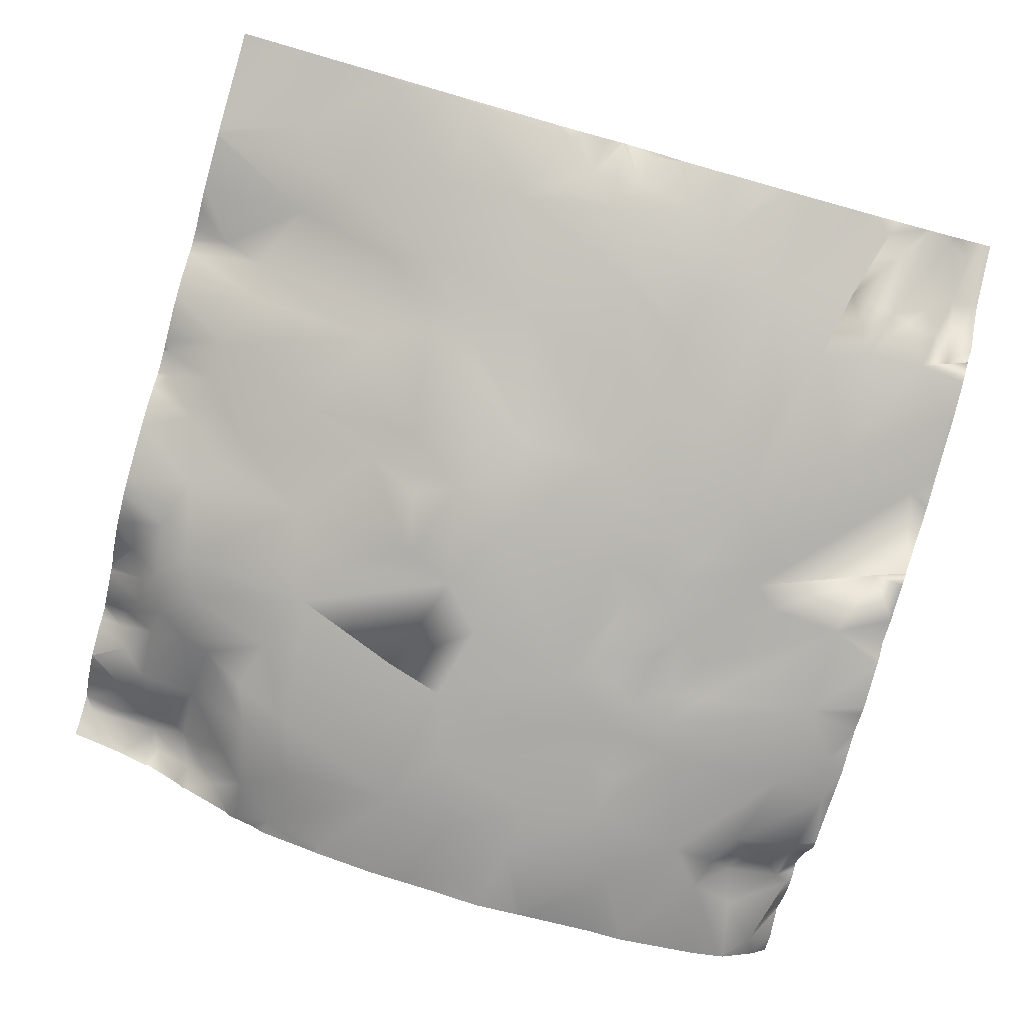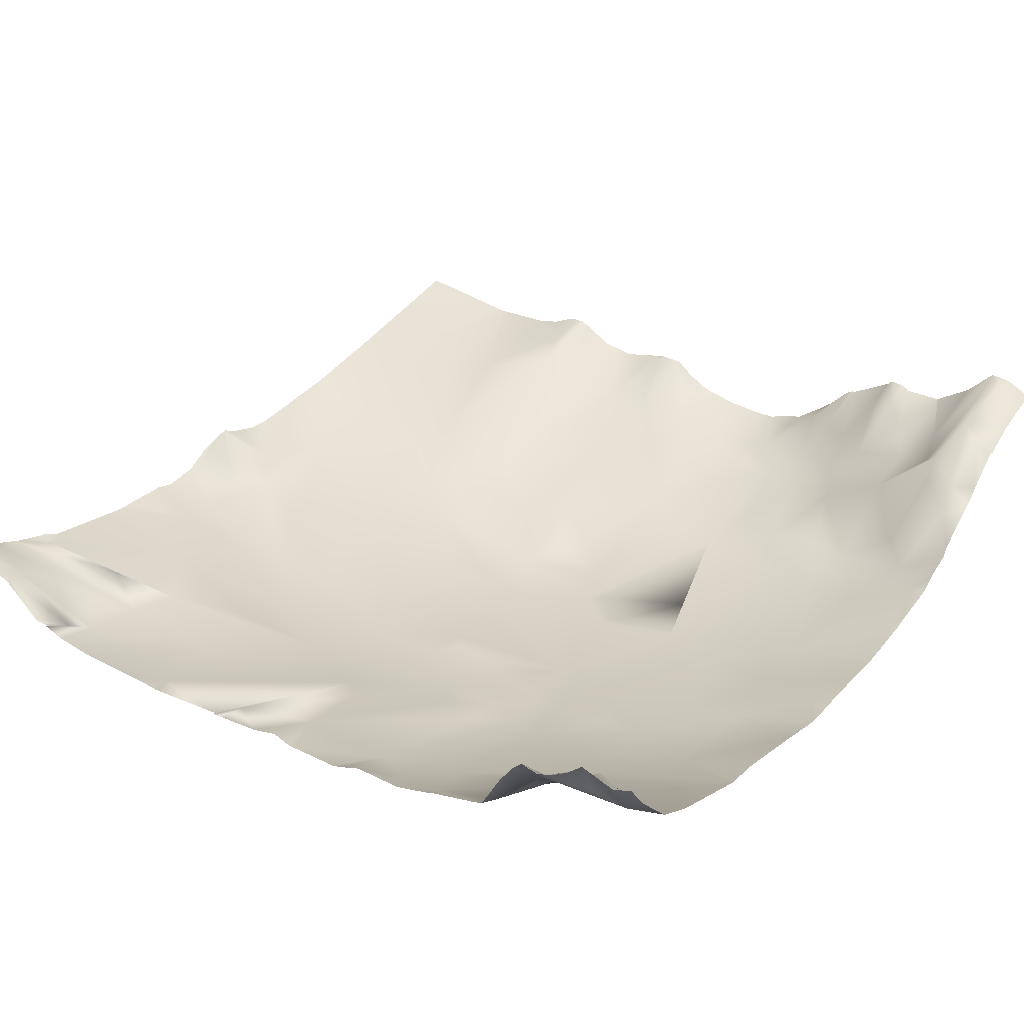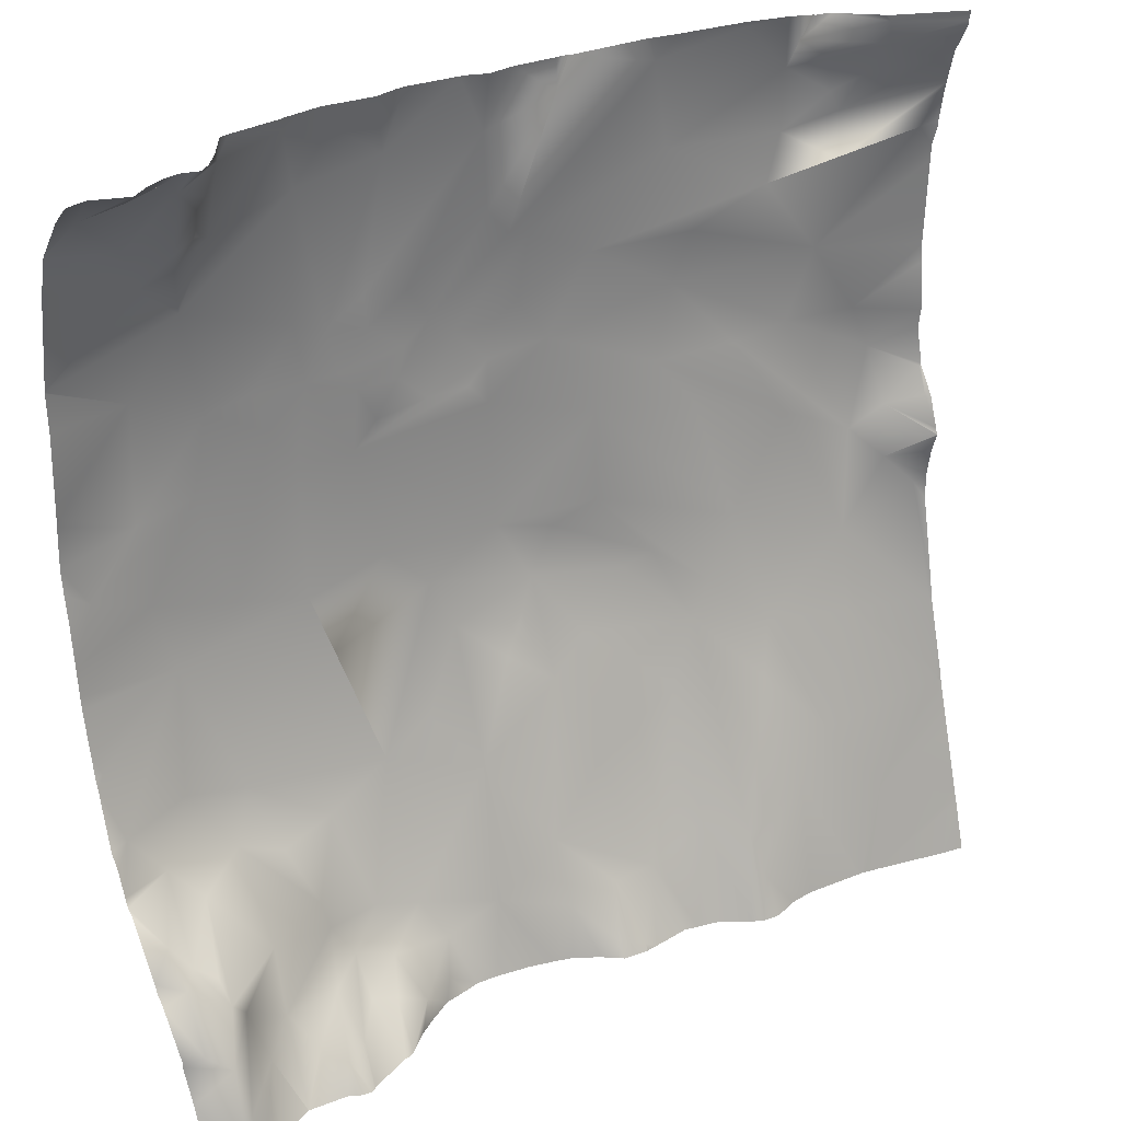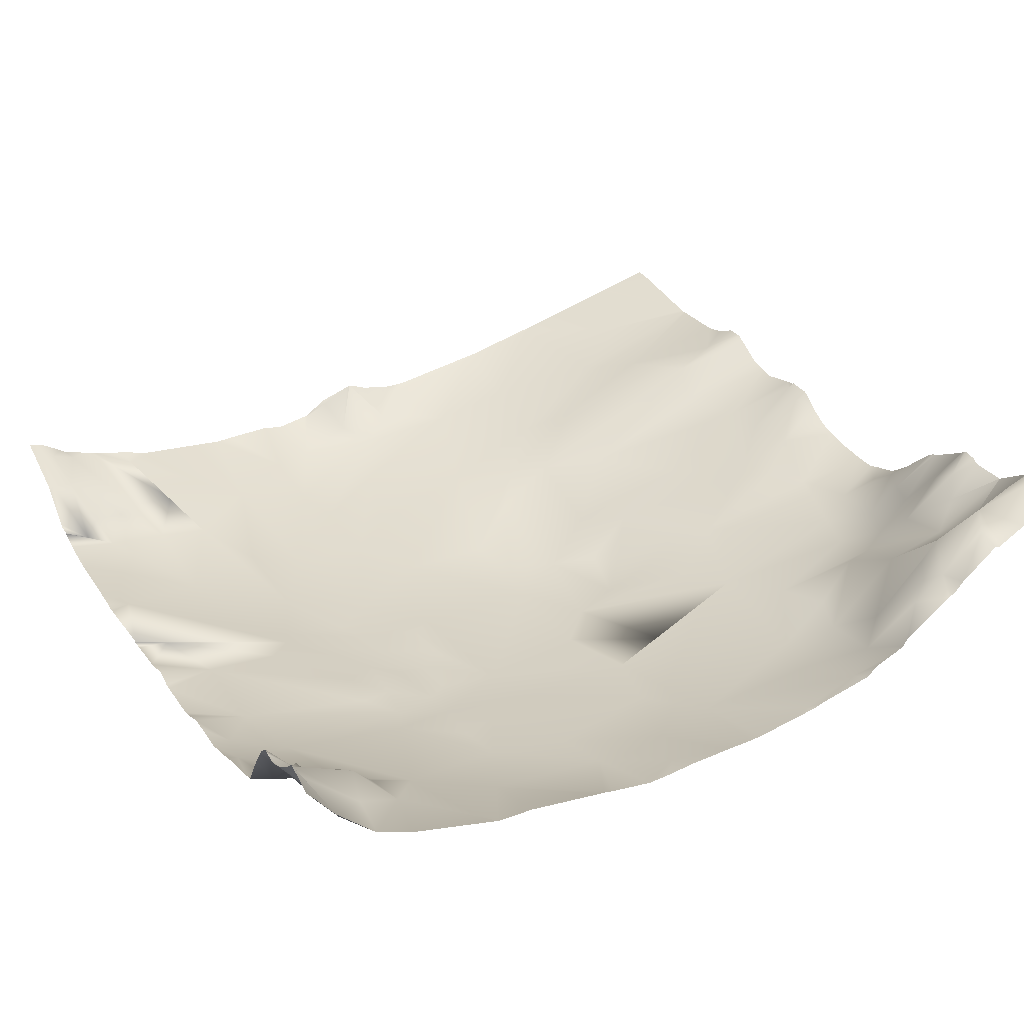
<metadata>
{"format":"obj","ext":"obj","renderer":"f3d","projection":"perspective","resolution":1024,"background":"white","views":[{"elev":-77.1,"azim":-105.5,"up":"+Y"},{"elev":22.9,"azim":35.1,"up":"+Y"},{"elev":29.9,"azim":146.6,"up":"+Z"},{"elev":24.7,"azim":61.7,"up":"+Y"}]}
</metadata>
<code>
o lod_0_059_Cube
v 1141 17.93 -1428
v 1139 18.48 -1430
v 1139 16.87 -1425
v 1134 10.68 -1424
v 1140 15.08 -1420
v 1136 9.589 -1418
v 1130 7.744 -1422
v 1128 10.49 -1425
v 1130 5.702 -1415
v 1126 12.72 -1427
v 1124 6.863 -1422
v 1122 2.956 -1418
v 1124 11.37 -1426
v 1120 3.693 -1421
v 1120 7.544 -1425
v 1118 8.111 -1425
v 1114 8.113 -1427
v 1116 4.177 -1423
v 1110 5.828 -1428
v 1109 3.866 -1424
v 1111 1.838 -1420
v 1103 3.656 -1422
v 1116 1.511 -1418
v 1112 -2.956 -1404
v 1119 -1.613 -1408
v 1123 2.626 -1414
v 1125 -0.927 -1409
v 1130 -1.705 -1408
v 1127 -3.819 -1402
v 1135 1.524 -1410
v 1134 -3.038 -1400
v 1138 11.29 -1415
v 1138 -0.194 -1406
v 1138 9.284 -1413
v 1140 7.809 -1412
v 1141 8.773 -1414
v 1142 6.476 -1410
v 1142 13.56 -1418
v 1142 -0.899 -1402
v 1133 -6.035 -1388
v 1143 -2.595 -1394
v 1118 -6.999 -1385
v 1135 -6.634 -1381
v 1126 -6.927 -1383
v 1141 -5.511 -1378
v 1129 -7.48 -1371
v 1118 -7.654 -1371
v 1121 -7.686 -1366
v 1135 -7.024 -1372
v 1127 -7.514 -1363
v 1116 -7.744 -1362
v 1122 -7.429 -1362
v 1118 -7.593 -1356
v 1135 -6.869 -1359
v 1129 -6.817 -1352
v 1114 -7.888 -1358
v 1143 -5.38 -1368
v 1118 -6.214 -1342
v 1134 -5.549 -1348
v 1131 -4.687 -1346
v 1141 -0.619 -1338
v 1136 -3.131 -1343
v 1132 -1.874 -1344
v 1138 4.717 -1334
v 1137 0.947 -1336
v 1133 1.536 -1335
v 1132 0.667 -1337
v 1128 0.335 -1335
v 1126 -4.256 -1337
v 1128 -3.726 -1341
v 1129 -1.243 -1339
v 1129 -3.049 -1343
v 1126 -5.966 -1344
v 1119 -4.886 -1336
v 1113 -6.033 -1337
v 1108 -7.099 -1341
v 1049 9.681 -1410
v 1057 11.14 -1420
v 1063 8.062 -1412
v 1059 4.969 -1400
v 1049 7.148 -1401
v 1050 4.038 -1387
v 1058 2.458 -1391
v 1068 2.695 -1400
v 1053 2.613 -1384
v 1069 4.626 -1405
v 1067 9.231 -1417
v 1073 -0.222 -1394
v 1070 -0.999 -1388
v 1074 12.44 -1425
v 1075 10.5 -1421
v 1092 10.07 -1428
v 1089 10.96 -1429
v 1090 6.65 -1423
v 1079 7.379 -1419
v 1085 7.054 -1422
v 1095 6.427 -1424
v 1079 1.355 -1405
v 1099 4.124 -1420
v 1095 3.359 -1417
v 1102 -0.66 -1408
v 1089 2.478 -1410
v 1092 -1.271 -1401
v 1088 -2.188 -1397
v 1076 0.316 -1398
v 1083 -3.15 -1391
v 1080 -2.36 -1390
v 1085 -4.728 -1383
v 1090 -5.946 -1385
v 1093 -5.277 -1390
v 1096 -6.764 -1384
v 1085 -5.37 -1373
v 1095 -4.553 -1395
v 1097 -3.434 -1398
v 1102 -5.793 -1393
v 1107 -3.267 -1401
v 1104 -6.545 -1388
v 1116 -5.943 -1392
v 1109 -7.029 -1383
v 1112 -7.853 -1371
v 1097 -6.77 -1369
v 1111 -7.665 -1365
v 1113 -7.763 -1362
v 1109 -7.522 -1368
v 1110 -7.328 -1358
v 1106 -7.408 -1361
v 1107 -7.261 -1364
v 1103 -7.26 -1367
v 1099 -6.697 -1367
v 1097 -7.001 -1365
v 1100 -7.33 -1361
v 1103 -7.544 -1359
v 1090 -6.587 -1364
v 1096 -7.147 -1361
v 1093 -6.836 -1359
v 1092 -6.462 -1352
v 1094 -6.38 -1352
v 1085 -5.971 -1356
v 1078 -4.86 -1369
v 1076 -5.509 -1361
v 1074 -3.598 -1374
v 1063 -1.518 -1378
v 1069 -3.287 -1369
v 1056 0.388 -1381
v 1063 -2.788 -1368
v 1052 1.495 -1378
v 1053 -0.505 -1372
v 1049 4.313 -1377
v 1049 2.689 -1374
v 1056 -0.64 -1367
v 1060 -1.612 -1360
v 1074 -4.557 -1356
v 1066 -3.082 -1352
v 1050 1.636 -1348
v 1058 -1.09 -1350
v 1050 3.75 -1340
v 1059 -0.637 -1345
v 1064 -3.379 -1347
v 1077 -5.115 -1346
v 1079 -4.583 -1337
v 1051 4.95 -1337
v 1055 2.671 -1337
v 1056 3.013 -1335
v 1058 1.168 -1341
v 1059 -1.345 -1343
v 1060 -1.019 -1339
v 1064 -3.127 -1340
v 1063 -1.846 -1337
v 1069 -3.151 -1335
v 1097 -5.719 -1341
v 1110 -7.508 -1355
v 1105 -7.128 -1355
v 1097 -6.365 -1349
v 1090 -5.195 -1338
v 1109 -4.901 -1334
v 1107 -5.529 -1334
v 1106 -5.679 -1334
v 1099 -5.135 -1334
v 1098 -4.401 -1334
v 1095 -4.842 -1334
v 1088 -4.737 -1334
v 1089 -4.532 -1334
v 1080 -4.357 -1334
v 1100 -5.242 -1334
v 1090 -4.733 -1334
v 1079 -4.305 -1334
v 1078 -4.117 -1334
v 1076 -3.805 -1334
v 1065 -2.077 -1334
v 1062 -1.171 -1334
v 1069 -3.071 -1334
v 1069 -2.969 -1334
v 1062 -1.02 -1334
v 1061 -0.8837 -1334
v 1056 2.83 -1334
v 1055 3.278 -1334
v 1057 2.594 -1334
v 1060 -0.6218 -1334
v 1048 6.244 -1334
v 1048 6.196 -1335
v 1048 6.042 -1335
v 1048 6.019 -1336
v 1048 4.734 -1338
v 1048 4.368 -1339
v 1048 3.662 -1342
v 1048 3.506 -1342
v 1048 3.48 -1343
v 1048 3.282 -1343
v 1048 2.654 -1347
v 1048 2.702 -1347
v 1048 1.937 -1350
v 1048 1.852 -1351
v 1048 1.634 -1357
v 1048 1.497 -1361
v 1048 1.697 -1363
v 1048 2.161 -1368
v 1048 1.831 -1370
v 1048 2.74 -1374
v 1048 2.897 -1375
v 1048 4.663 -1377
v 1048 2.754 -1374
v 1048 2.786 -1374
v 1048 6.134 -1381
v 1048 6.126 -1381
v 1048 6.079 -1381
v 1048 5.421 -1383
v 1048 5.878 -1380
v 1048 4.893 -1387
v 1048 4.927 -1388
v 1048 4.984 -1389
v 1048 7.06 -1399
v 1048 7.267 -1400
v 1107 5.956 -1430
v 1105 6.117 -1430
v 1098 7.368 -1430
v 1096 7.959 -1430
v 1101 6.664 -1430
v 1109 6.365 -1430
v 1094 9.522 -1430
v 1092 10.7 -1430
v 1092 11.09 -1430
v 1071 13.15 -1430
v 1068 12.79 -1430
v 1088 11.18 -1430
v 1083 10.59 -1430
v 1082 10.99 -1430
v 1080 11.45 -1430
v 1076 13.4 -1430
v 1075 14.03 -1430
v 1075 14.06 -1430
v 1089 11.39 -1430
v 1089 11.38 -1430
v 1089 11.28 -1430
v 1073 14.16 -1430
v 1048 11.53 -1416
v 1048 9.962 -1411
v 1048 7.406 -1401
v 1048 9.746 -1410
v 1048 13.61 -1423
v 1048 9.823 -1410
v 1061 13.1 -1430
v 1061 13.12 -1430
v 1060 13.2 -1430
v 1059 13.49 -1430
v 1048 13.76 -1423
v 1051 15.22 -1430
v 1048 14.06 -1424
v 1048 15.6 -1430
v 1048 7.343 -1401
v 1144 3.221 -1335
v 1144 3.984 -1334
v 1143 3.758 -1334
v 1138 4.718 -1334
v 1138 4.728 -1334
v 1144 1.567 -1336
v 1142 3.398 -1334
v 1144 -1.834 -1341
v 1144 -1.924 -1341
v 1144 -3.183 -1345
v 1144 -1.955 -1341
v 1125 -3.75 -1334
v 1119 -4.521 -1334
v 1126 -3.543 -1334
v 1119 -4.683 -1334
v 1115 -5.369 -1334
v 1138 4.726 -1334
v 1111 -5.029 -1334
v 1136 3.462 -1334
v 1134 2.515 -1334
v 1133 2.187 -1334
v 1131 2.499 -1334
v 1130 1.817 -1334
v 1128 -0.1772 -1334
v 1131 2.69 -1334
v 1144 -4.852 -1355
v 1144 -4.696 -1359
v 1144 -4.875 -1355
v 1144 -5.269 -1368
v 1144 -5.224 -1367
v 1144 -5.298 -1368
v 1144 -5.411 -1376
v 1144 -4.911 -1379
v 1144 -4.399 -1383
v 1144 -5.37 -1369
v 1144 -5.721 -1373
v 1144 -4.11 -1386
v 1144 -3.923 -1388
v 1144 -1.968 -1396
v 1144 -2.37 -1395
v 1144 -2.873 -1392
v 1144 -0.2684 -1402
v 1144 0.9484 -1403
v 1144 1.982 -1406
v 1144 2.434 -1407
v 1144 3.358 -1407
v 1144 7.244 -1413
v 1144 7.651 -1414
v 1144 8.743 -1415
v 1144 12.13 -1419
v 1144 12.07 -1419
v 1144 13.97 -1423
v 1144 15.28 -1426
v 1144 16.53 -1430
v 1142 17.43 -1430
v 1141 18.12 -1430
v 1144 -4.862 -1355
v 1139 18.46 -1430
v 1136 15.76 -1430
v 1131 13.65 -1430
v 1131 13.64 -1430
v 1131 13.64 -1430
v 1139 18.48 -1430
v 1127 13.94 -1430
v 1124 14.3 -1430
v 1119 12.18 -1430
v 1126 14.44 -1430
v 1125 14.74 -1430
v 1125 14.55 -1430
v 1119 12.18 -1430
v 1118 11.86 -1430
v 1116 9.767 -1430
v 1114 8.641 -1430
v 1111 6.888 -1430
f 1 324 325
f 322 324 1
f 1 332 2
f 2 332 327
f 3 1 2
f 2 328 4
f 4 3 2
f 3 5 1
f 321 1 5
f 4 6 3
f 6 5 3
f 4 330 7
f 7 6 4
f 8 330 331
f 8 331 333
f 9 6 7
f 10 333 336
f 11 7 8
f 11 8 10
f 12 7 11
f 12 9 7
f 11 10 13
f 10 338 13
f 14 11 13
f 14 12 11
f 13 334 15
f 15 14 13
f 15 334 335
f 16 335 339
f 17 340 341
f 16 340 17
f 17 341 342
f 18 15 16
f 18 16 17
f 18 14 15
f 17 343 19
f 20 17 19
f 20 18 17
f 19 343 238
f 19 233 20
f 21 18 20
f 21 14 18
f 20 234 22
f 22 21 20
f 23 14 21
f 23 12 14
f 24 23 21
f 25 12 23
f 24 25 23
f 25 26 12
f 26 9 12
f 25 27 26
f 26 28 9
f 27 28 26
f 25 29 27
f 29 28 27
f 24 29 25
f 28 30 9
f 29 31 28
f 30 32 9
f 9 32 6
f 32 5 6
f 28 33 30
f 31 33 28
f 30 34 32
f 30 35 34
f 34 35 32
f 33 35 30
f 32 35 36
f 32 36 5
f 33 37 35
f 37 36 35
f 36 38 5
f 316 36 37
f 36 318 38
f 38 320 5
f 5 320 321
f 37 315 316
f 314 37 33
f 313 33 39
f 31 39 33
f 39 312 313
f 39 311 312
f 40 39 31
f 40 31 29
f 308 39 41
f 40 41 39
f 40 310 41
f 40 29 42
f 42 29 24
f 40 306 307
f 43 40 44
f 44 40 42
f 43 303 306
f 46 43 44
f 46 45 43
f 47 44 42
f 48 46 44
f 47 48 44
f 49 45 46
f 50 46 48
f 50 49 46
f 51 48 47
f 48 52 50
f 51 52 48
f 53 50 52
f 53 52 51
f 50 54 49
f 53 55 50
f 55 54 50
f 56 53 51
f 54 57 49
f 56 58 53
f 58 55 53
f 304 49 57
f 54 299 57
f 45 301 302
f 45 302 303
f 57 300 304
f 326 54 55
f 59 279 295
f 59 326 55
f 60 59 55
f 61 275 277
f 61 278 62
f 62 280 59
f 63 62 59
f 63 59 60
f 273 61 64
f 64 61 65
f 65 61 66
f 66 61 62
f 67 66 62
f 67 62 63
f 292 67 68
f 68 67 69
f 70 67 63
f 69 67 71
f 71 67 70
f 69 71 70
f 70 63 72
f 72 63 60
f 73 70 72
f 73 72 60
f 69 70 73
f 73 60 55
f 73 55 58
f 74 69 73
f 74 73 58
f 74 58 75
f 76 75 58
f 76 58 56
f 77 255 256
f 78 255 77
f 265 78 264
f 77 79 78
f 262 78 79
f 80 79 77
f 81 80 77
f 82 83 81
f 81 83 80
f 83 84 80
f 80 84 79
f 85 83 82
f 79 84 86
f 79 86 87
f 87 262 79
f 84 88 86
f 87 243 261
f 89 88 84
f 89 84 83
f 90 243 87
f 87 91 90
f 86 91 87
f 90 254 242
f 90 249 250
f 22 234 237
f 92 240 241
f 92 239 240
f 93 251 252
f 93 241 251
f 94 92 93
f 95 246 247
f 96 244 245
f 96 246 95
f 96 94 93
f 91 248 249
f 94 97 92
f 97 239 92
f 97 235 236
f 91 98 95
f 98 96 95
f 97 99 22
f 94 100 97
f 100 99 97
f 96 100 94
f 101 22 99
f 100 101 99
f 101 21 22
f 102 100 96
f 96 98 102
f 101 24 21
f 102 103 100
f 103 101 100
f 104 102 98
f 104 103 102
f 91 105 98
f 105 104 98
f 86 105 91
f 88 105 86
f 106 104 105
f 88 107 105
f 107 106 105
f 108 107 88
f 89 108 88
f 107 109 106
f 107 108 109
f 106 110 104
f 109 110 106
f 110 103 104
f 108 111 109
f 109 111 110
f 112 108 89
f 112 111 108
f 110 113 103
f 113 114 103
f 114 101 103
f 113 115 114
f 114 115 101
f 110 115 113
f 115 116 101
f 116 24 101
f 117 115 110
f 115 117 116
f 117 24 116
f 111 117 110
f 117 118 24
f 118 42 24
f 119 118 117
f 119 42 118
f 111 119 117
f 120 42 119
f 120 119 111
f 120 47 42
f 51 47 120
f 121 120 111
f 112 121 111
f 122 51 120
f 123 51 122
f 56 51 123
f 124 122 120
f 125 56 123
f 126 123 122
f 125 123 126
f 127 122 124
f 126 122 127
f 128 124 120
f 128 127 124
f 129 128 120
f 129 120 121
f 130 128 129
f 130 129 121
f 131 127 128
f 130 131 128
f 132 126 127
f 131 132 127
f 132 125 126
f 133 130 121
f 133 121 112
f 134 131 130
f 134 130 133
f 133 135 134
f 136 131 134
f 135 136 134
f 137 132 131
f 136 137 131
f 138 135 133
f 136 135 138
f 133 112 139
f 140 138 133
f 140 133 139
f 139 112 141
f 141 112 89
f 142 141 89
f 142 139 141
f 83 142 89
f 143 139 142
f 143 140 139
f 144 142 83
f 143 142 144
f 85 144 83
f 140 143 145
f 145 143 144
f 146 223 225
f 147 145 144
f 147 144 146
f 146 227 148
f 148 227 220
f 149 146 148
f 149 147 146
f 150 145 147
f 151 145 150
f 151 140 145
f 152 140 151
f 152 138 140
f 151 153 152
f 153 138 152
f 153 151 154
f 155 153 154
f 156 206 205
f 157 158 155
f 155 158 153
f 158 159 153
f 153 159 138
f 159 136 138
f 160 136 159
f 160 137 136
f 161 162 156
f 163 201 200
f 162 164 156
f 156 164 157
f 157 164 165
f 165 158 157
f 162 166 164
f 164 166 165
f 165 167 158
f 166 167 165
f 167 159 158
f 162 168 166
f 168 167 166
f 163 168 162
f 169 159 167
f 169 160 159
f 170 76 171
f 76 56 171
f 171 56 125
f 172 171 125
f 170 171 172
f 132 172 125
f 173 172 132
f 173 170 172
f 137 173 132
f 174 170 173
f 137 174 173
f 174 180 170
f 160 182 137
f 284 282 74
f 179 178 170
f 252 253 93
f 192 191 169
f 194 193 168
f 266 268 267
f 293 69 283
f 309 308 41
f 286 274 64
f 189 169 167
f 200 196 163
f 196 195 163
f 285 74 75
f 291 290 66
f 223 85 224
f 211 210 154
f 205 204 156
f 229 228 82
f 267 264 266
f 182 174 137
f 310 309 41
f 281 74 282
f 231 82 81
f 203 161 156
f 305 45 49
f 286 65 288
f 186 183 160
f 269 232 81
f 260 258 77
f 214 151 150
f 216 215 150
f 180 179 170
f 204 203 156
f 184 177 76
f 188 187 160
f 213 212 151
f 184 170 178
f 222 221 149
f 216 147 217
f 299 298 57
f 291 67 294
f 250 254 90
f 218 147 149
f 219 222 149
f 237 235 22
f 188 169 191
f 274 273 64
f 219 148 220
f 177 176 76
f 187 186 160
f 257 77 258
f 287 285 75
f 280 279 59
f 257 269 81
f 175 75 76
f 209 208 154
f 328 329 4
f 226 224 85
f 293 292 68
f 289 66 290
f 221 218 149
f 297 296 54
f 190 168 193
f 198 168 163
f 190 189 167
f 208 155 154
f 195 197 163
f 318 319 38
f 228 85 82
f 215 214 150
f 230 229 82
f 253 244 93
f 197 198 163
f 256 260 77
f 212 154 151
f 272 270 275
f 176 175 76
f 272 271 270
f 232 231 81
f 207 157 155
f 201 161 202
f 281 283 69
f 247 248 95
f 298 300 57
f 181 185 174
f 210 209 154
f 336 337 10
f 289 288 65
f 322 323 324
f 1 325 332
f 2 327 328
f 321 322 1
f 4 329 330
f 8 7 330
f 10 8 333
f 10 337 338
f 13 338 334
f 16 15 335
f 16 339 340
f 17 342 343
f 19 238 233
f 20 233 234
f 316 317 36
f 36 317 318
f 38 319 320
f 314 315 37
f 313 314 33
f 308 311 39
f 40 307 310
f 40 43 306
f 43 45 303
f 304 305 49
f 54 296 299
f 326 297 54
f 59 295 326
f 61 277 278
f 62 278 280
f 273 276 61
f 292 294 67
f 78 259 255
f 259 78 265
f 78 263 264
f 262 263 78
f 87 261 262
f 90 242 243
f 90 91 249
f 93 92 241
f 96 93 244
f 96 245 246
f 91 95 248
f 97 236 239
f 97 22 235
f 146 144 223
f 146 225 227
f 156 157 206
f 163 162 201
f 174 185 180
f 160 183 182
f 293 68 69
f 189 192 169
f 200 199 196
f 285 284 74
f 223 144 85
f 267 265 264
f 182 181 174
f 281 69 74
f 231 230 82
f 203 202 161
f 305 301 45
f 286 64 65
f 214 213 151
f 184 76 170
f 216 150 147
f 291 66 67
f 218 217 147
f 188 160 169
f 219 149 148
f 257 81 77
f 175 287 75
f 289 65 66
f 190 167 168
f 198 194 168
f 208 207 155
f 228 226 85
f 212 211 154
f 61 276 275
f 276 272 275
f 207 206 157
f 201 162 161

</code>
